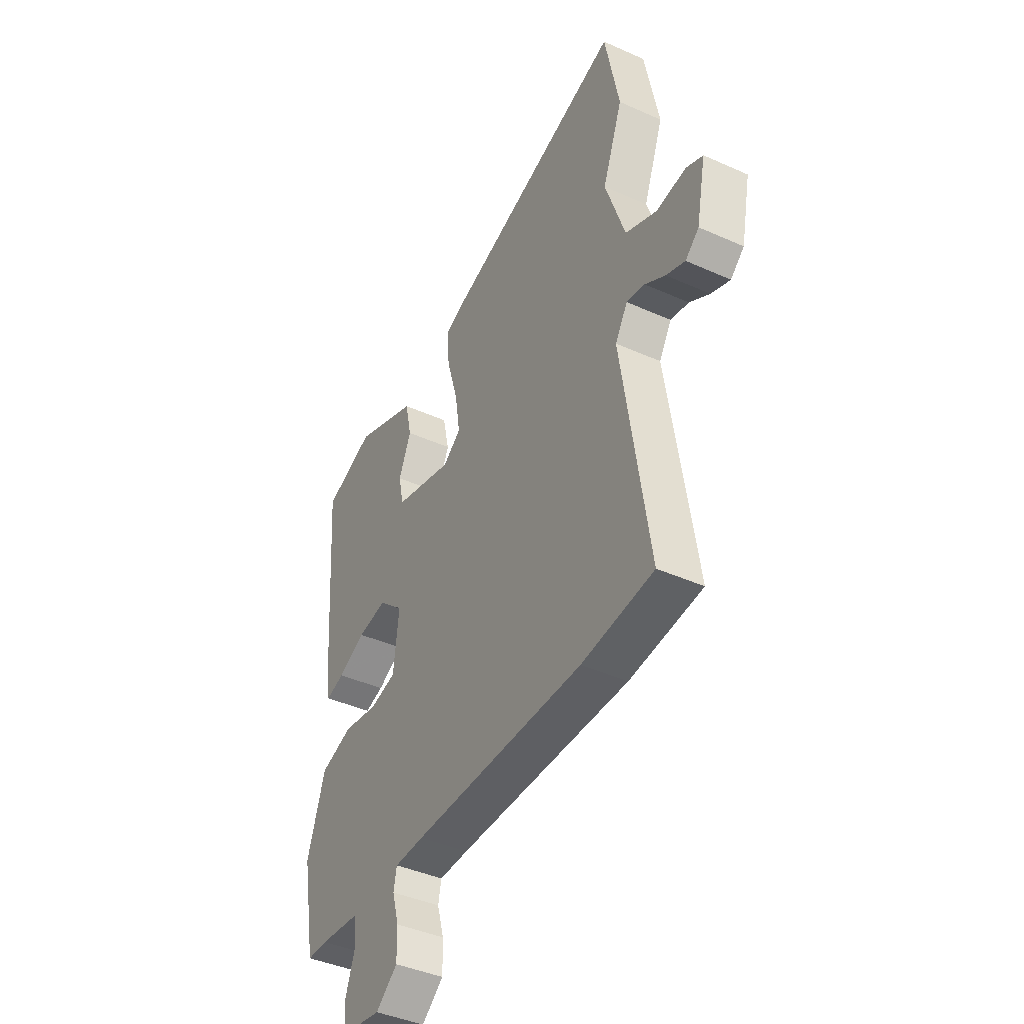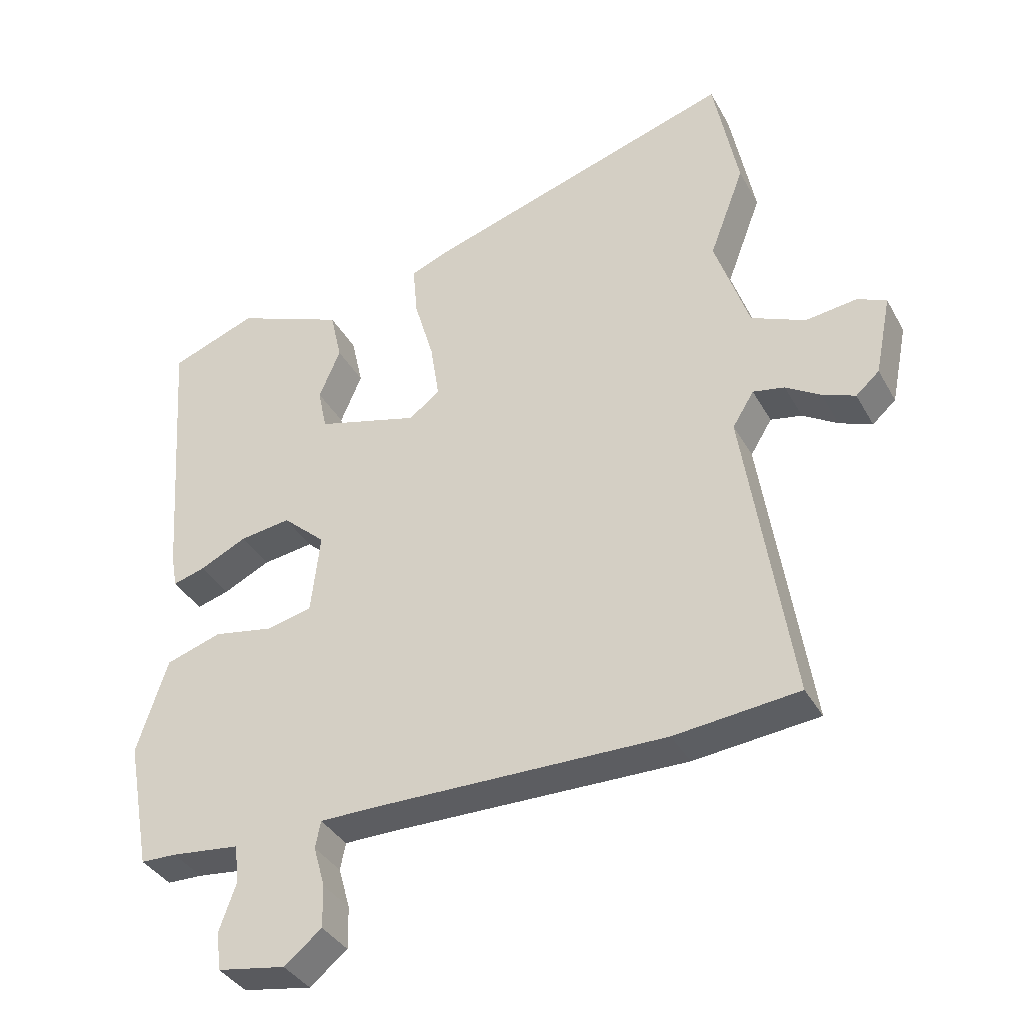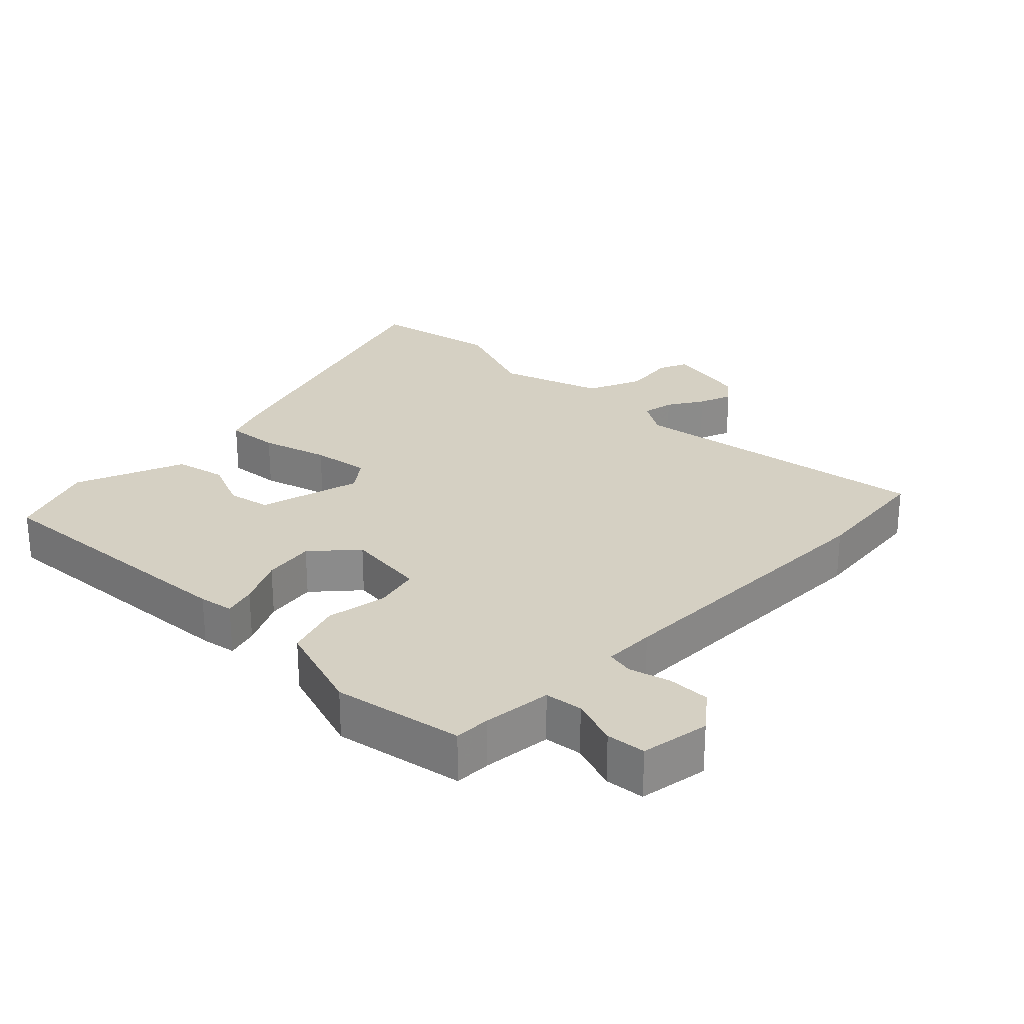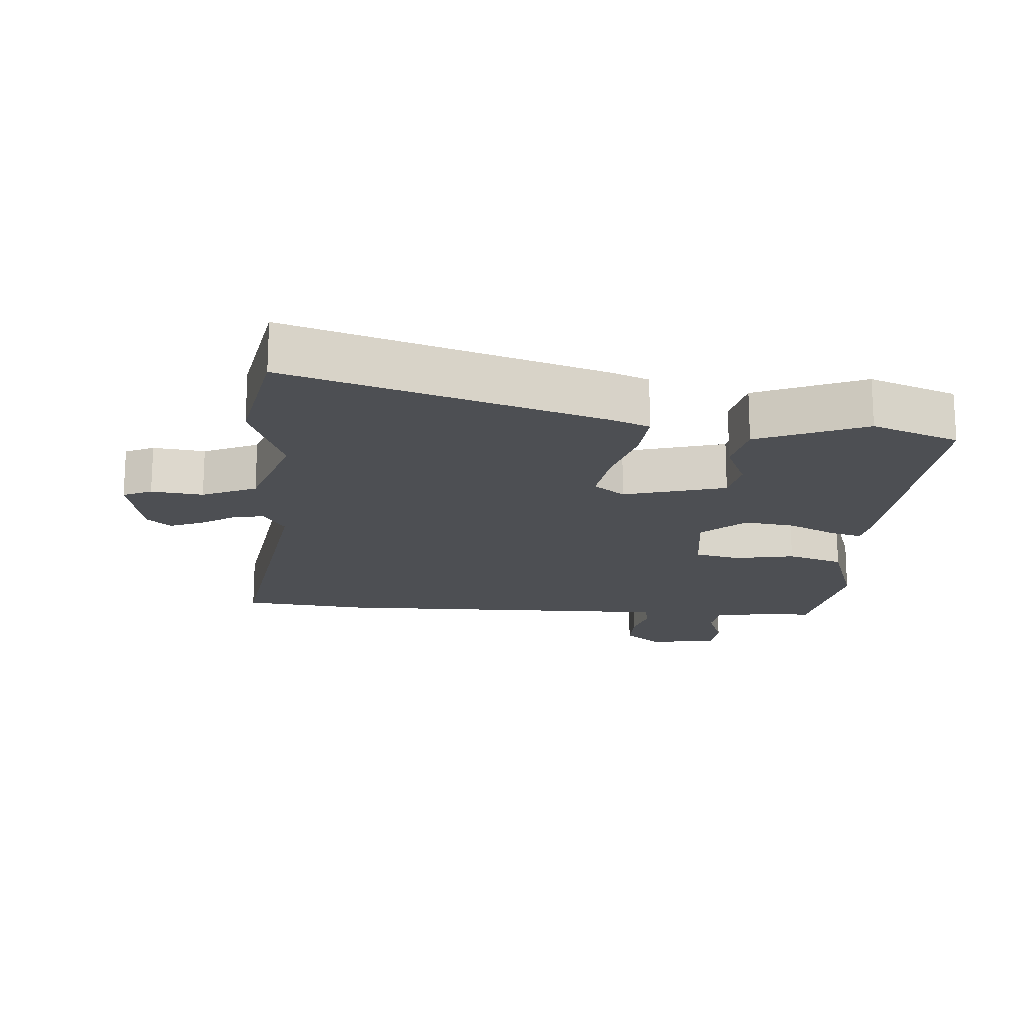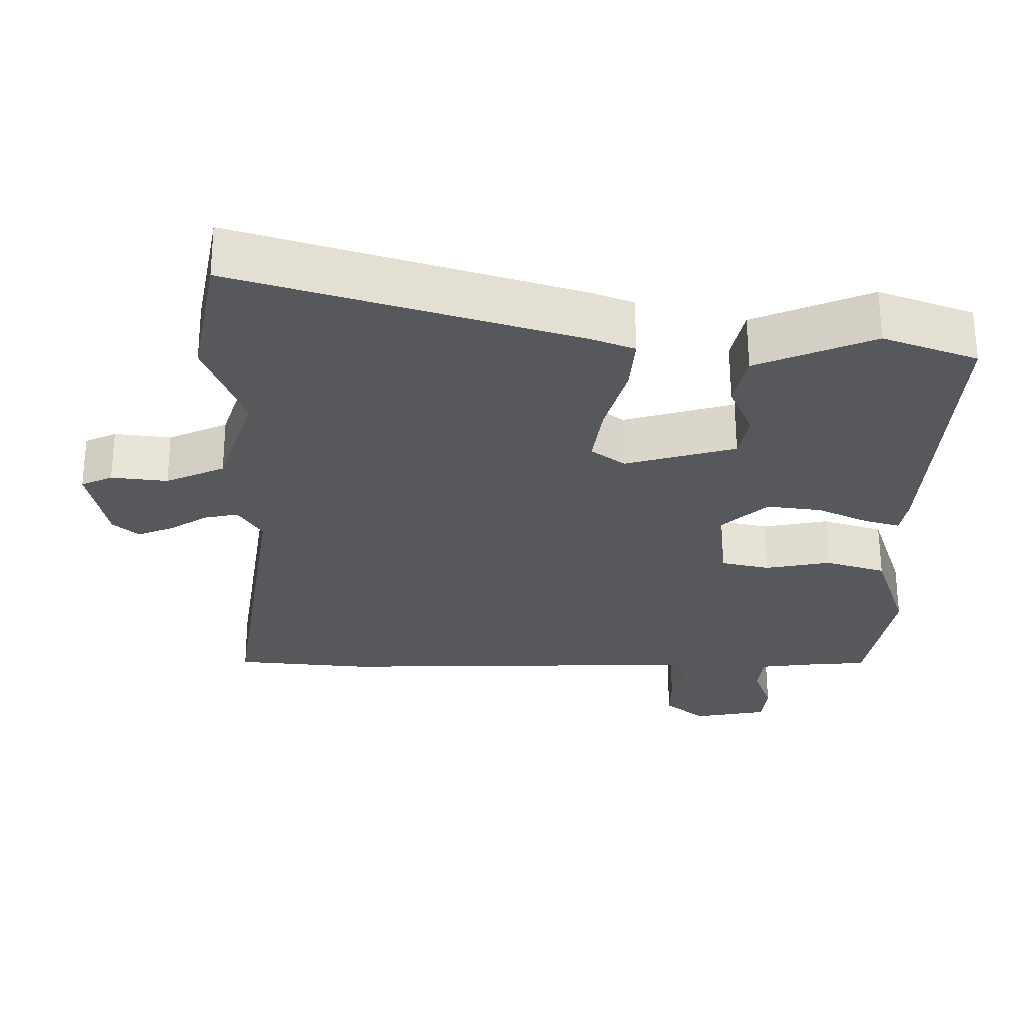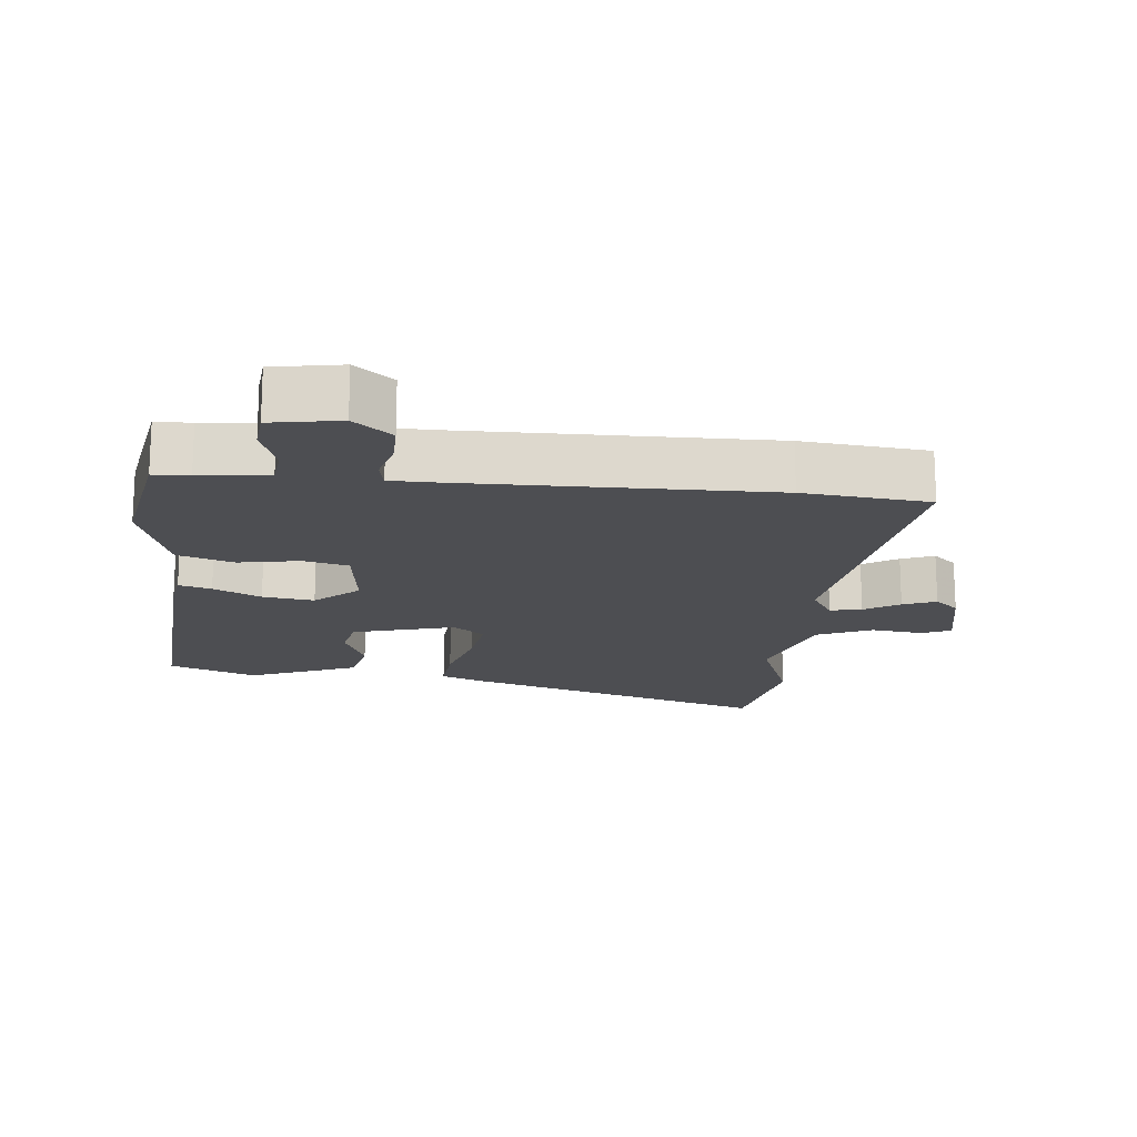
<metadata>
{"format":"obj","ext":"obj","renderer":"f3d","projection":"perspective","resolution":1024,"background":"white","views":[{"elev":-41.7,"azim":-118.4,"up":"+Z"},{"elev":-36.5,"azim":-154.1,"up":"+Z"},{"elev":26.4,"azim":134.6,"up":"+Y"},{"elev":-18.0,"azim":-3.9,"up":"+Y"},{"elev":61.8,"azim":-0.2,"up":"+Z"},{"elev":-17.1,"azim":174.6,"up":"+Y"}]}
</metadata>
<code>
v 0.453 0.07 -0.508
v 0.4 0.07 -0.509
v 0.298 0.07 -0.52
v 0.291 0.07 -0.576
v 0.316 0.07 -0.647
v 0.31 0.07 -0.705
v 0.208 0.07 -0.722
v 0.152 0.07 -0.677
v 0.153 0.07 -0.614
v 0.17 0.07 -0.553
v 0.162 0.07 -0.513
v 0.086 0.07 -0.512
v -0.358 0.07 -0.515
v -0.544 0.07 -0.495
v -0.474 0.07 -0.042
v -0.506 0.07 0.01
v -0.553 0.07 0.001
v -0.605 0.07 -0.031
v -0.654 0.07 -0.05
v -0.689 0.07 -0.019
v -0.713 0.07 0.101
v -0.67 0.07 0.12
v -0.593 0.07 0.11
v -0.512 0.07 0.145
v -0.461 0.07 0.296
v -0.513 0.07 0.434
v -0.476 0.07 0.622
v -0.013 0.07 0.475
v 0.045 0.07 0.452
v 0.038 0.07 0.374
v 0.009 0.07 0.275
v -0.004 0.07 0.19
v 0.042 0.07 0.155
v 0.194 0.07 0.196
v 0.207 0.07 0.259
v 0.175 0.07 0.334
v 0.192 0.07 0.41
v 0.354 0.07 0.475
v 0.483 0.07 0.426
v 0.455 0.07 0.021
v 0.446 0.07 -0.03
v 0.398 0.07 -0.016
v 0.328 0.07 0.018
v 0.252 0.07 0.029
v 0.188 0.07 -0.028
v 0.202 0.07 -0.148
v 0.269 0.07 -0.164
v 0.359 0.07 -0.148
v 0.442 0.07 -0.175
v 0.488 0.07 -0.316
v 0.453 0 -0.508
v 0.4 0 -0.509
v 0.298 0 -0.52
v 0.291 0 -0.576
v 0.316 0 -0.647
v 0.31 0 -0.705
v 0.208 0 -0.722
v 0.152 0 -0.677
v 0.153 0 -0.614
v 0.17 0 -0.553
v 0.162 0 -0.513
v 0.086 0 -0.512
v -0.358 0 -0.515
v -0.544 0 -0.495
v -0.474 0 -0.042
v -0.506 0 0.01
v -0.553 0 0.001
v -0.605 0 -0.031
v -0.654 0 -0.05
v -0.689 0 -0.019
v -0.713 0 0.101
v -0.67 0 0.12
v -0.593 0 0.11
v -0.512 0 0.145
v -0.461 0 0.296
v -0.513 0 0.434
v -0.476 0 0.622
v -0.013 0 0.475
v 0.045 0 0.452
v 0.038 0 0.374
v 0.009 0 0.275
v -0.004 0 0.19
v 0.042 0 0.155
v 0.194 0 0.196
v 0.207 0 0.259
v 0.175 0 0.334
v 0.192 0 0.41
v 0.354 0 0.475
v 0.483 0 0.426
v 0.455 0 0.021
v 0.446 0 -0.03
v 0.398 0 -0.016
v 0.328 0 0.018
v 0.252 0 0.029
v 0.188 0 -0.028
v 0.202 0 -0.148
v 0.269 0 -0.164
v 0.359 0 -0.148
v 0.442 0 -0.175
v 0.488 0 -0.316
f 47 48 49 50
f 46 47 50 1
f 40 41 42 43
f 40 43 44
f 39 40 44
f 38 39 44 45
f 35 36 37 38
f 34 35 38 45
f 28 29 30 31
f 28 31 32
f 25 26 27 28
f 24 25 28 32
f 23 24 32 33
f 21 22 23
f 20 21 23 33
f 17 18 19 20
f 16 17 20 33
f 12 13 14 15
f 11 12 15 16
f 7 8 9 10
f 7 10 11
f 4 5 6 7
f 3 4 7 11
f 2 3 11 16
f 46 1 2 16
f 33 34 45
f 16 33 45 46
f 100 99 98 97
f 51 100 97 96
f 93 92 91 90
f 94 93 90
f 94 90 89
f 95 94 89 88
f 88 87 86 85
f 95 88 85 84
f 81 80 79 78
f 82 81 78
f 78 77 76 75
f 82 78 75 74
f 83 82 74 73
f 73 72 71
f 83 73 71 70
f 70 69 68 67
f 83 70 67 66
f 65 64 63 62
f 66 65 62 61
f 60 59 58 57
f 61 60 57
f 57 56 55 54
f 61 57 54 53
f 66 61 53 52
f 66 52 51 96
f 95 84 83
f 96 95 83 66
f 1 51 52 2
f 2 52 53 3
f 3 53 54 4
f 4 54 55 5
f 5 55 56 6
f 6 56 57 7
f 7 57 58 8
f 8 58 59 9
f 9 59 60 10
f 10 60 61 11
f 11 61 62 12
f 12 62 63 13
f 13 63 64 14
f 14 64 65 15
f 15 65 66 16
f 16 66 67 17
f 17 67 68 18
f 18 68 69 19
f 19 69 70 20
f 20 70 71 21
f 21 71 72 22
f 22 72 73 23
f 23 73 74 24
f 24 74 75 25
f 25 75 76 26
f 26 76 77 27
f 27 77 78 28
f 28 78 79 29
f 29 79 80 30
f 30 80 81 31
f 31 81 82 32
f 32 82 83 33
f 33 83 84 34
f 34 84 85 35
f 35 85 86 36
f 36 86 87 37
f 37 87 88 38
f 38 88 89 39
f 39 89 90 40
f 40 90 91 41
f 41 91 92 42
f 42 92 93 43
f 43 93 94 44
f 44 94 95 45
f 45 95 96 46
f 46 96 97 47
f 47 97 98 48
f 48 98 99 49
f 49 99 100 50
f 50 100 51 1

</code>
